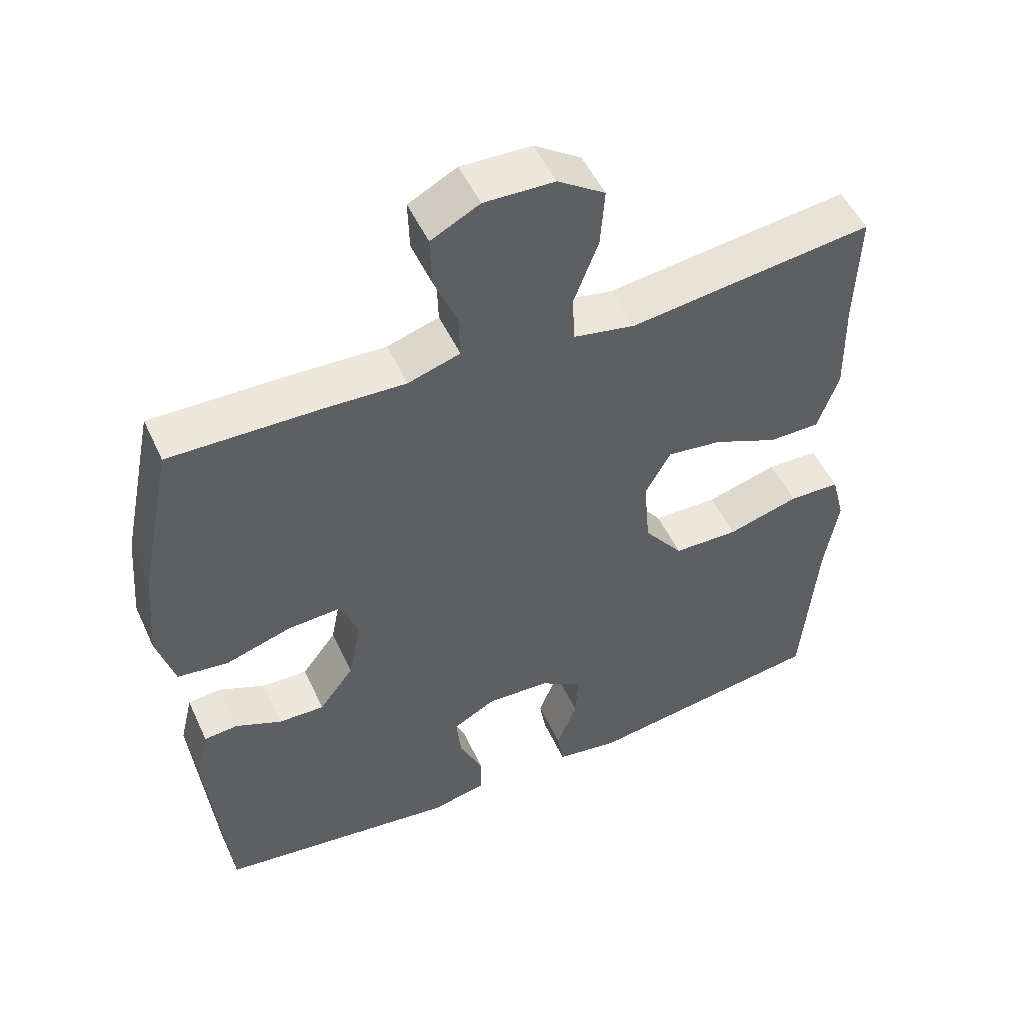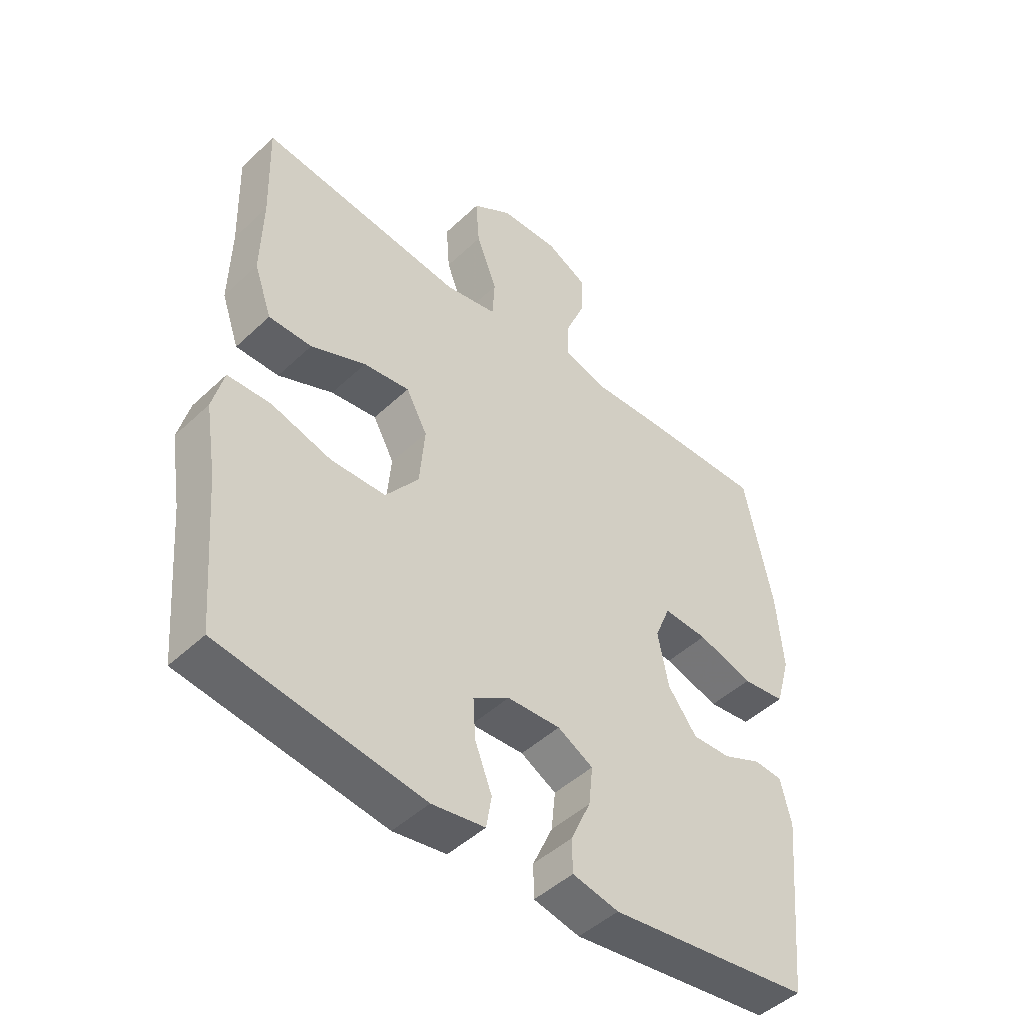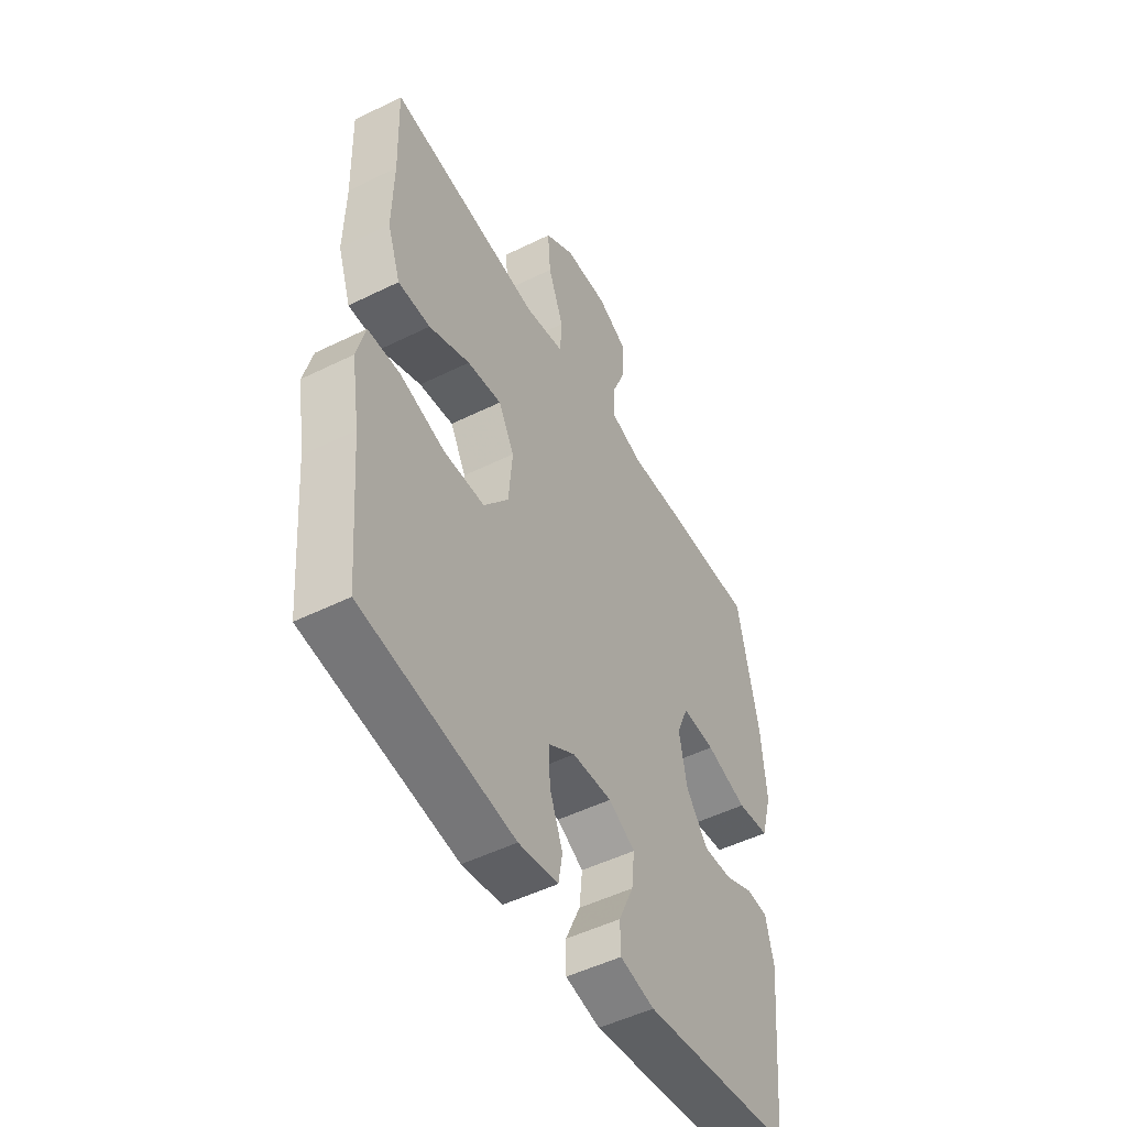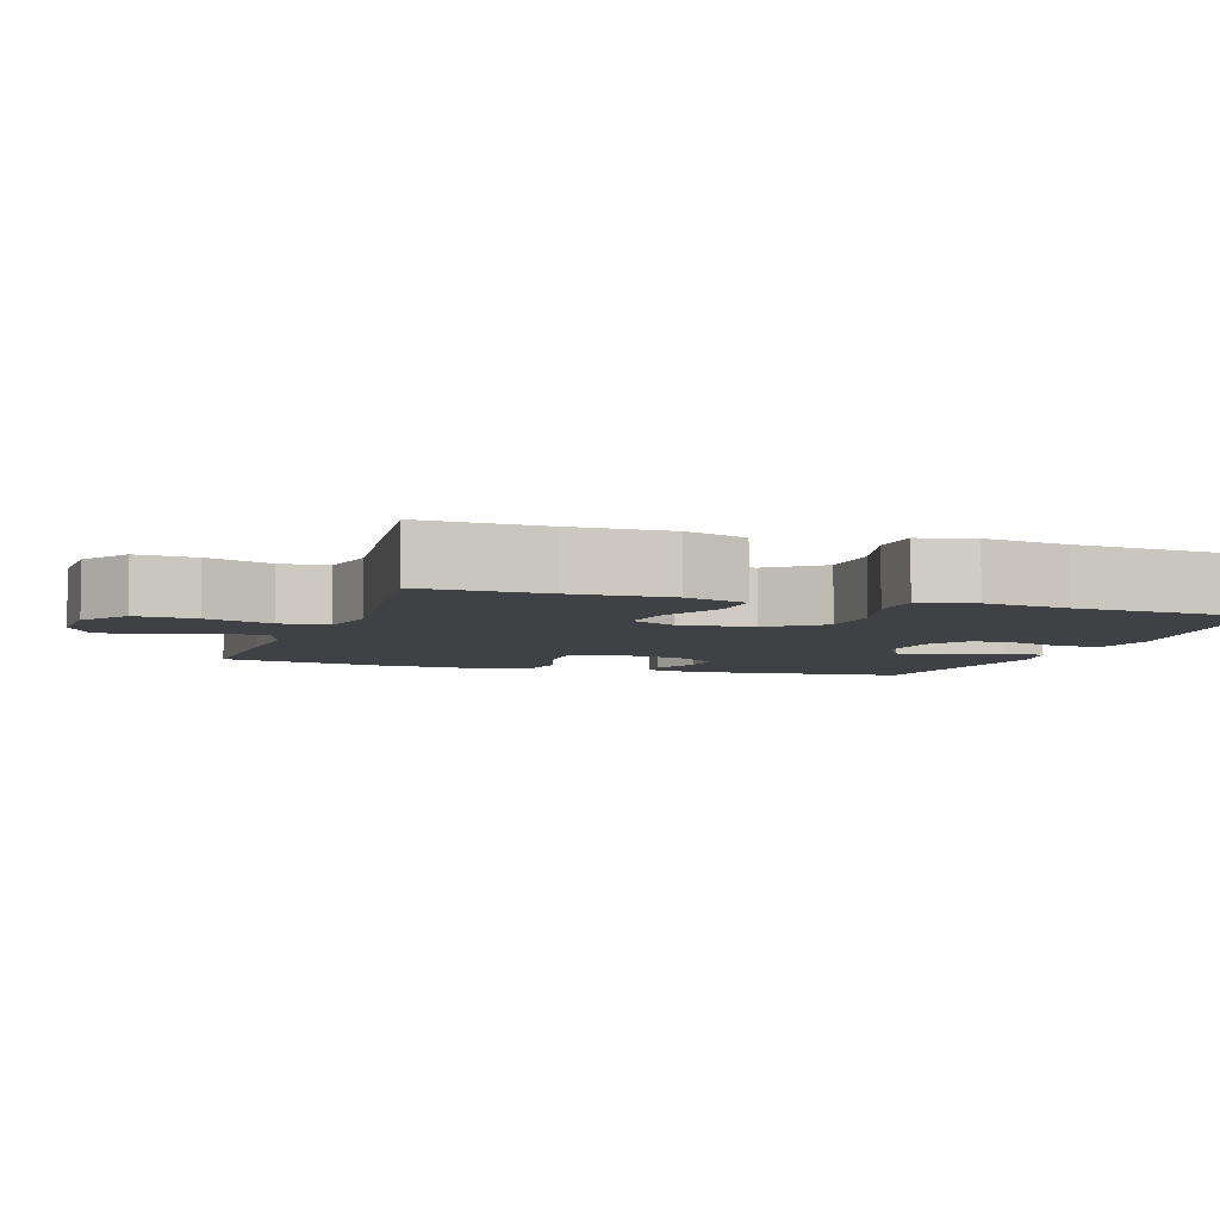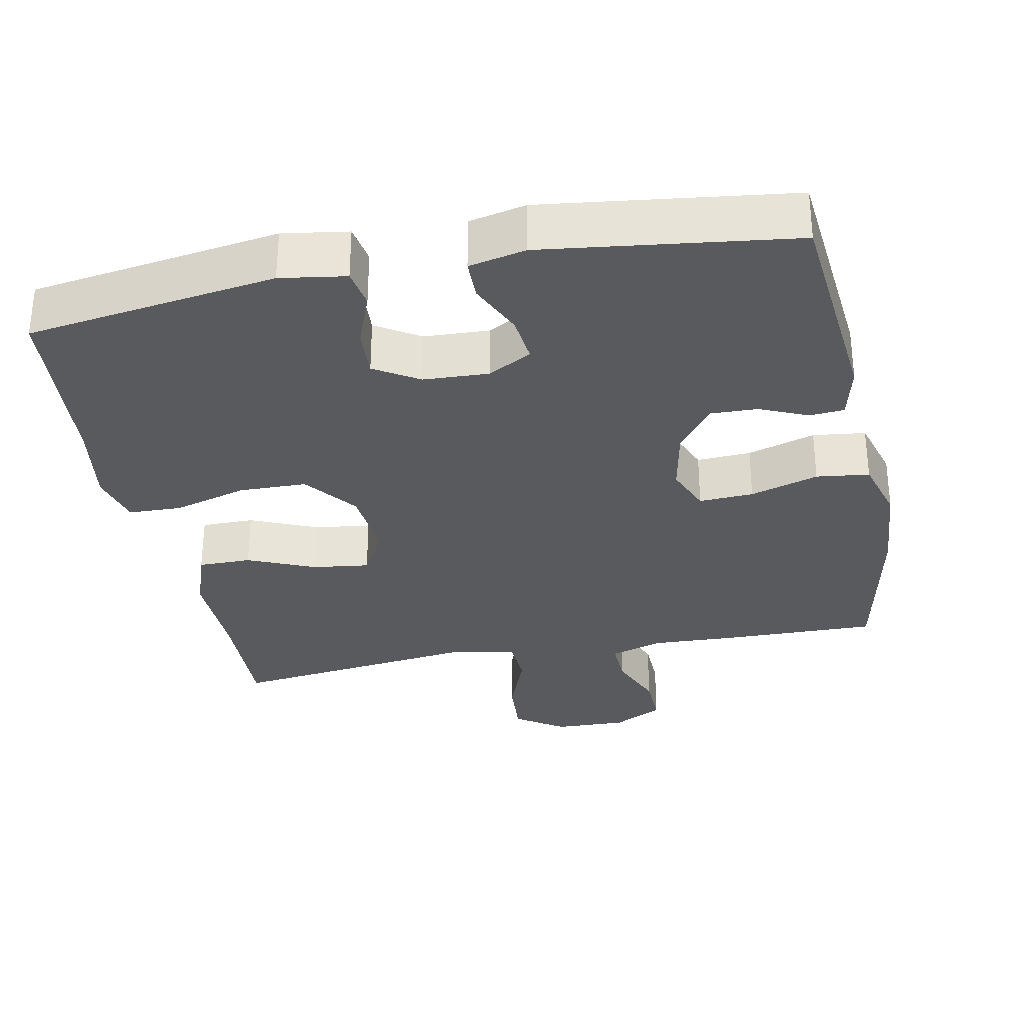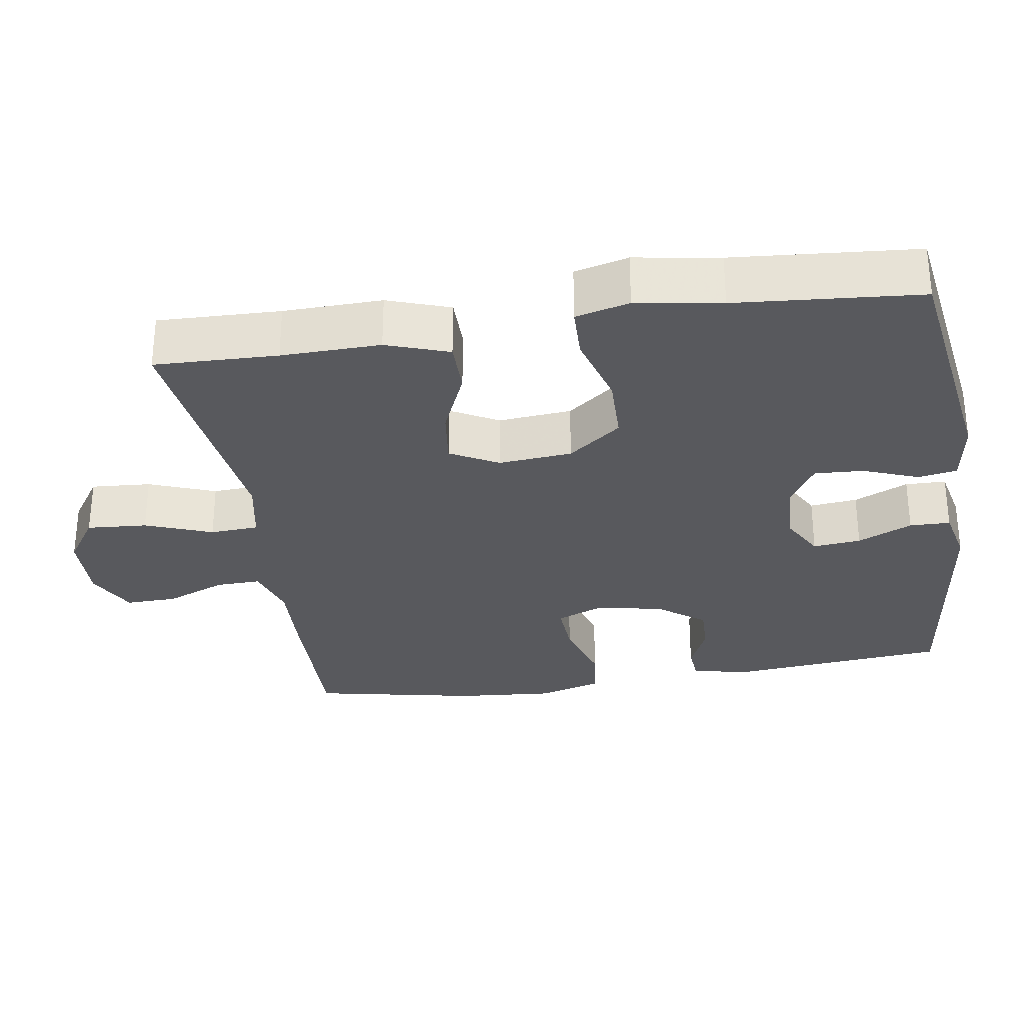
<metadata>
{"format":"obj","ext":"obj","renderer":"f3d","projection":"perspective","resolution":1024,"background":"white","views":[{"elev":51.1,"azim":-24.3,"up":"+Z"},{"elev":-47.1,"azim":136.7,"up":"+Z"},{"elev":-50.1,"azim":118.5,"up":"+Z"},{"elev":-5.4,"azim":71.6,"up":"+Y"},{"elev":-31.4,"azim":-168.7,"up":"+Y"},{"elev":-30.1,"azim":99.0,"up":"+Y"}]}
</metadata>
<code>
v 0.5 0.07 -0.5
v 0.157 0.07 -0.55
v 0.067 0.07 -0.536
v 0.058 0.07 -0.482
v 0.087 0.07 -0.407
v 0.091 0.07 -0.339
v 0.03 0.07 -0.301
v -0.06 0.07 -0.297
v -0.12 0.07 -0.33
v -0.113 0.07 -0.396
v -0.079 0.07 -0.471
v -0.08 0.07 -0.527
v -0.158 0.07 -0.544
v -0.5 0.07 -0.5
v -0.529 0.07 -0.196
v -0.511 0.07 -0.12
v -0.463 0.07 -0.116
v -0.397 0.07 -0.145
v -0.332 0.07 -0.147
v -0.283 0.07 -0.082
v -0.265 0.07 0.01
v -0.291 0.07 0.074
v -0.366 0.07 0.07
v -0.46 0.07 0.041
v -0.533 0.07 0.05
v -0.558 0.07 0.138
v -0.547 0.07 0.271
v -0.5 0.07 0.5
v -0.287 0.07 0.496
v -0.171 0.07 0.491
v -0.097 0.07 0.514
v -0.099 0.07 0.576
v -0.132 0.07 0.657
v -0.134 0.07 0.728
v -0.065 0.07 0.764
v 0.035 0.07 0.761
v 0.102 0.07 0.716
v 0.096 0.07 0.633
v 0.061 0.07 0.541
v 0.065 0.07 0.474
v 0.153 0.07 0.457
v 0.289 0.07 0.474
v 0.5 0.07 0.5
v 0.495 0.07 0.331
v 0.498 0.07 0.195
v 0.468 0.07 0.109
v 0.395 0.07 0.109
v 0.302 0.07 0.149
v 0.224 0.07 0.159
v 0.188 0.07 0.093
v 0.197 0.07 -0.008
v 0.253 0.07 -0.081
v 0.346 0.07 -0.083
v 0.448 0.07 -0.054
v 0.521 0.07 -0.056
v 0.54 0.07 -0.13
v 0.521 0.07 -0.247
v 0.5 0 -0.5
v 0.157 0 -0.55
v 0.067 0 -0.536
v 0.058 0 -0.482
v 0.087 0 -0.407
v 0.091 0 -0.339
v 0.03 0 -0.301
v -0.06 0 -0.297
v -0.12 0 -0.33
v -0.113 0 -0.396
v -0.079 0 -0.471
v -0.08 0 -0.527
v -0.158 0 -0.544
v -0.5 0 -0.5
v -0.529 0 -0.196
v -0.511 0 -0.12
v -0.463 0 -0.116
v -0.397 0 -0.145
v -0.332 0 -0.147
v -0.283 0 -0.082
v -0.265 0 0.01
v -0.291 0 0.074
v -0.366 0 0.07
v -0.46 0 0.041
v -0.533 0 0.05
v -0.558 0 0.138
v -0.547 0 0.271
v -0.5 0 0.5
v -0.287 0 0.496
v -0.171 0 0.491
v -0.097 0 0.514
v -0.099 0 0.576
v -0.132 0 0.657
v -0.134 0 0.728
v -0.065 0 0.764
v 0.035 0 0.761
v 0.102 0 0.716
v 0.096 0 0.633
v 0.061 0 0.541
v 0.065 0 0.474
v 0.153 0 0.457
v 0.289 0 0.474
v 0.5 0 0.5
v 0.495 0 0.331
v 0.498 0 0.195
v 0.468 0 0.109
v 0.395 0 0.109
v 0.302 0 0.149
v 0.224 0 0.159
v 0.188 0 0.093
v 0.197 0 -0.008
v 0.253 0 -0.081
v 0.346 0 -0.083
v 0.448 0 -0.054
v 0.521 0 -0.056
v 0.54 0 -0.13
v 0.521 0 -0.247
f 54 55 56 57
f 53 54 57 1
f 52 53 1 2
f 51 52 2 3
f 50 51 3
f 45 46 47 48
f 44 45 48 49
f 41 42 43 44
f 40 41 44 49
f 36 37 38 39
f 36 39 40
f 35 36 40
f 32 33 34 35
f 31 32 35 40
f 30 31 40 49
f 23 24 25 26
f 22 23 26 27
f 15 16 17 18
f 15 18 19
f 14 15 19
f 13 14 19 20
f 10 11 12 13
f 9 10 13 20
f 3 4 5
f 50 3 5
f 50 5 6
f 29 30 49 50
f 29 50 6 7
f 22 27 28 29
f 21 22 29 7
f 8 9 20 21
f 7 8 21
f 114 113 112 111
f 58 114 111 110
f 59 58 110 109
f 60 59 109 108
f 60 108 107
f 105 104 103 102
f 106 105 102 101
f 101 100 99 98
f 106 101 98 97
f 96 95 94 93
f 97 96 93
f 97 93 92
f 92 91 90 89
f 97 92 89 88
f 106 97 88 87
f 83 82 81 80
f 84 83 80 79
f 75 74 73 72
f 76 75 72
f 76 72 71
f 77 76 71 70
f 70 69 68 67
f 77 70 67 66
f 62 61 60
f 62 60 107
f 63 62 107
f 107 106 87 86
f 64 63 107 86
f 86 85 84 79
f 64 86 79 78
f 78 77 66 65
f 78 65 64
f 1 58 59 2
f 2 59 60 3
f 3 60 61 4
f 4 61 62 5
f 5 62 63 6
f 6 63 64 7
f 7 64 65 8
f 8 65 66 9
f 9 66 67 10
f 10 67 68 11
f 11 68 69 12
f 12 69 70 13
f 13 70 71 14
f 14 71 72 15
f 15 72 73 16
f 16 73 74 17
f 17 74 75 18
f 18 75 76 19
f 19 76 77 20
f 20 77 78 21
f 21 78 79 22
f 22 79 80 23
f 23 80 81 24
f 24 81 82 25
f 25 82 83 26
f 26 83 84 27
f 27 84 85 28
f 28 85 86 29
f 29 86 87 30
f 30 87 88 31
f 31 88 89 32
f 32 89 90 33
f 33 90 91 34
f 34 91 92 35
f 35 92 93 36
f 36 93 94 37
f 37 94 95 38
f 38 95 96 39
f 39 96 97 40
f 40 97 98 41
f 41 98 99 42
f 42 99 100 43
f 43 100 101 44
f 44 101 102 45
f 45 102 103 46
f 46 103 104 47
f 47 104 105 48
f 48 105 106 49
f 49 106 107 50
f 50 107 108 51
f 51 108 109 52
f 52 109 110 53
f 53 110 111 54
f 54 111 112 55
f 55 112 113 56
f 56 113 114 57
f 57 114 58 1

</code>
